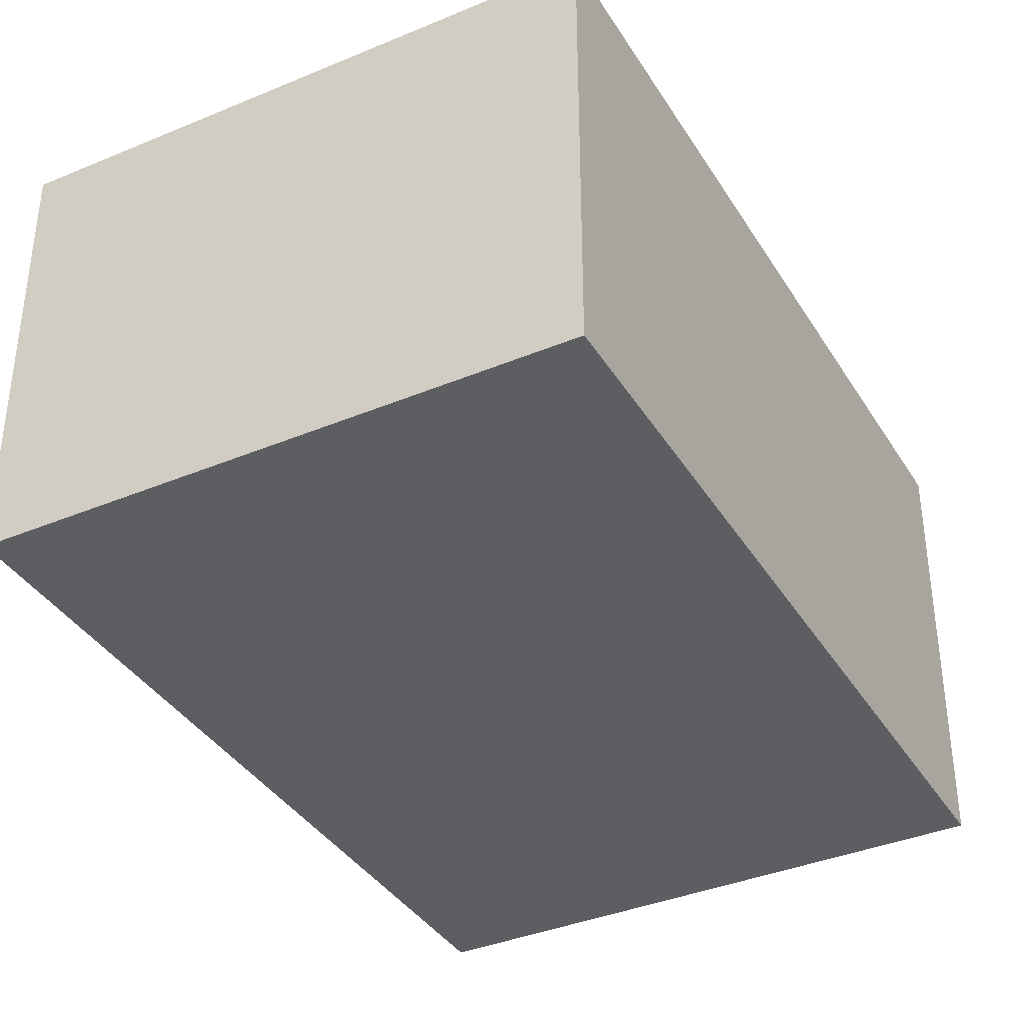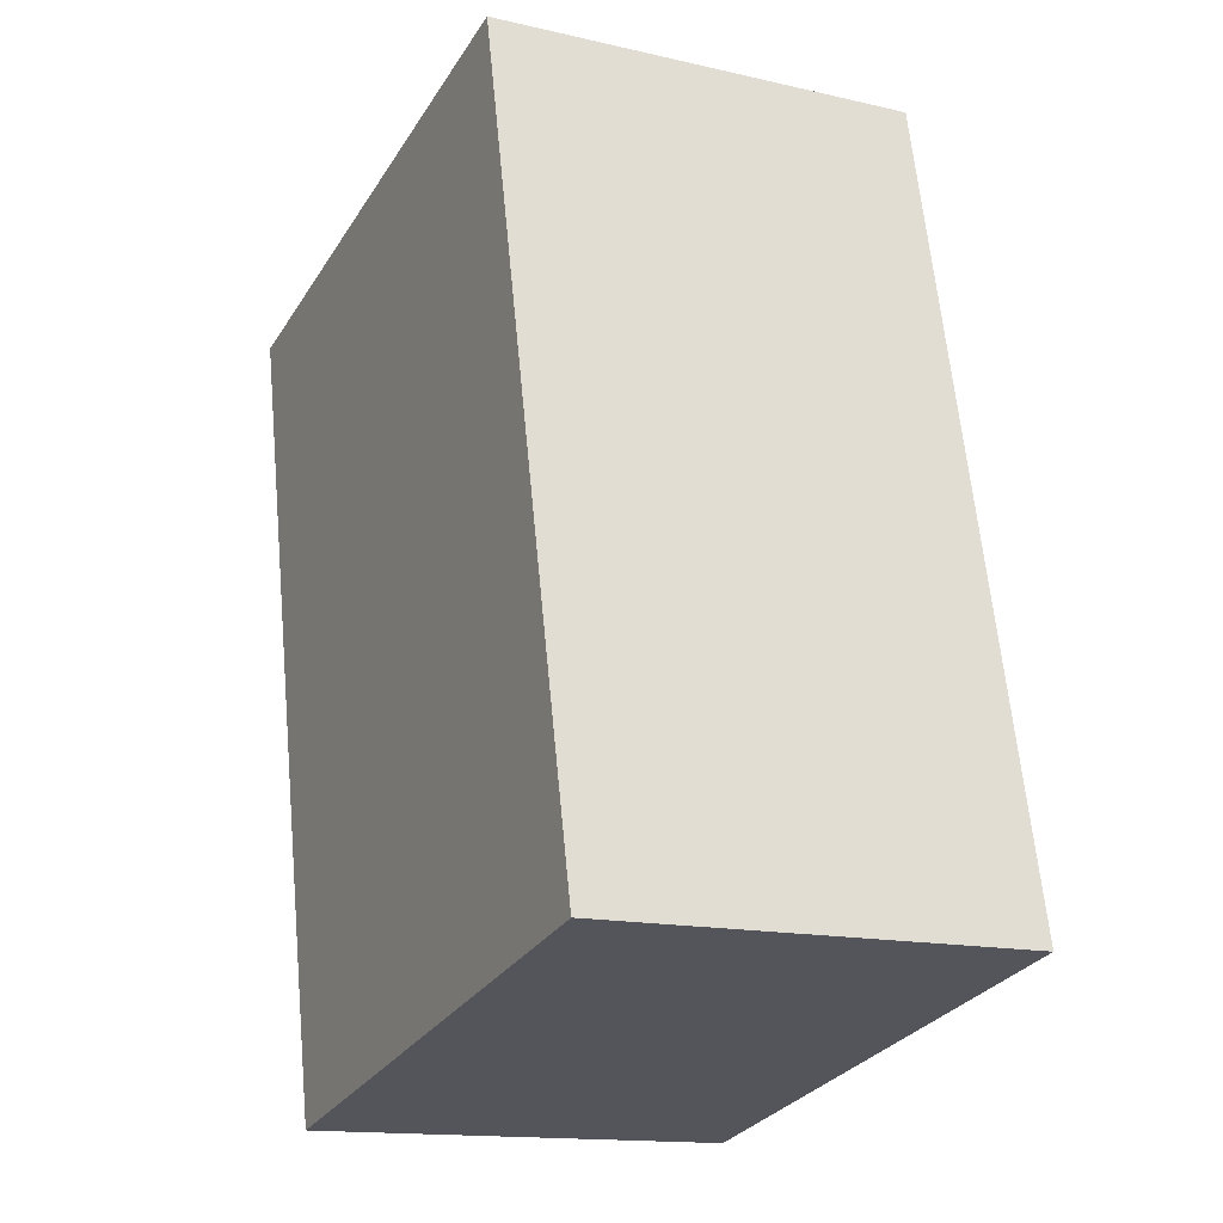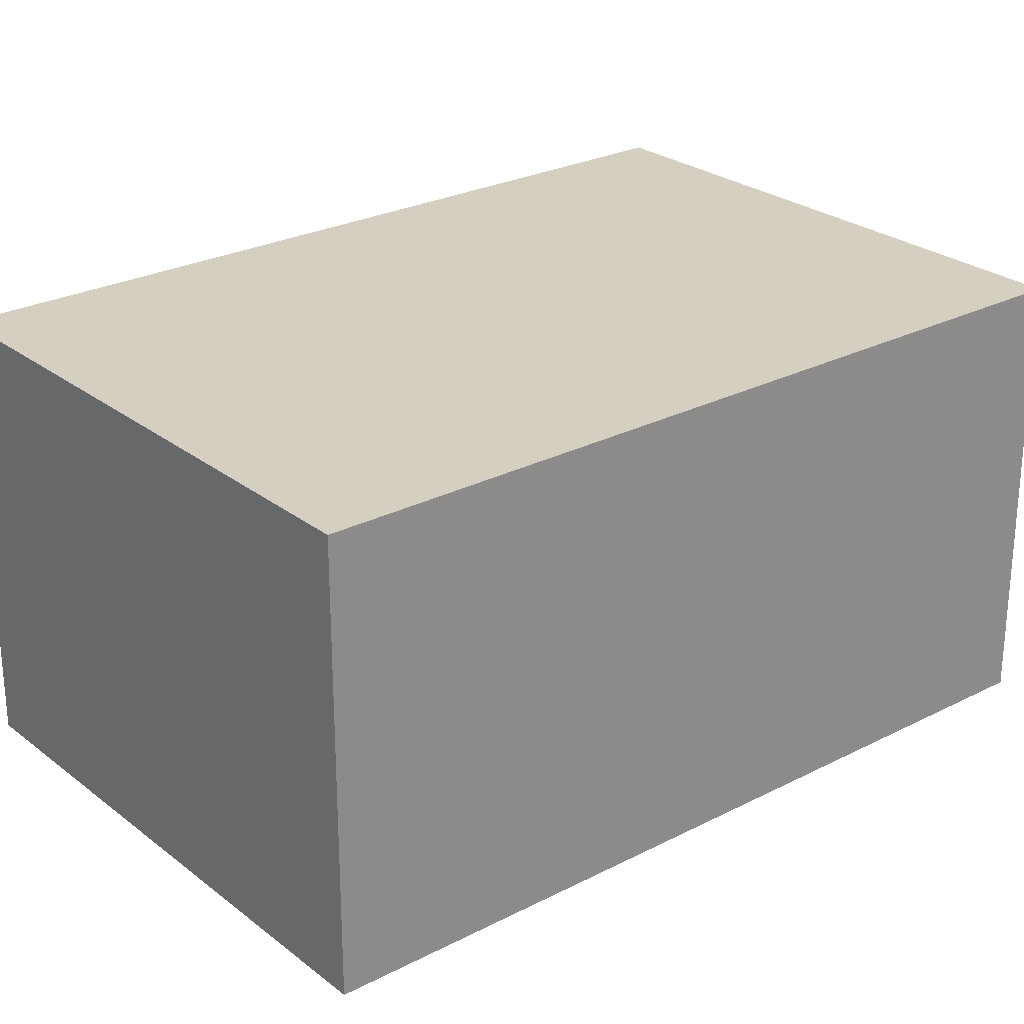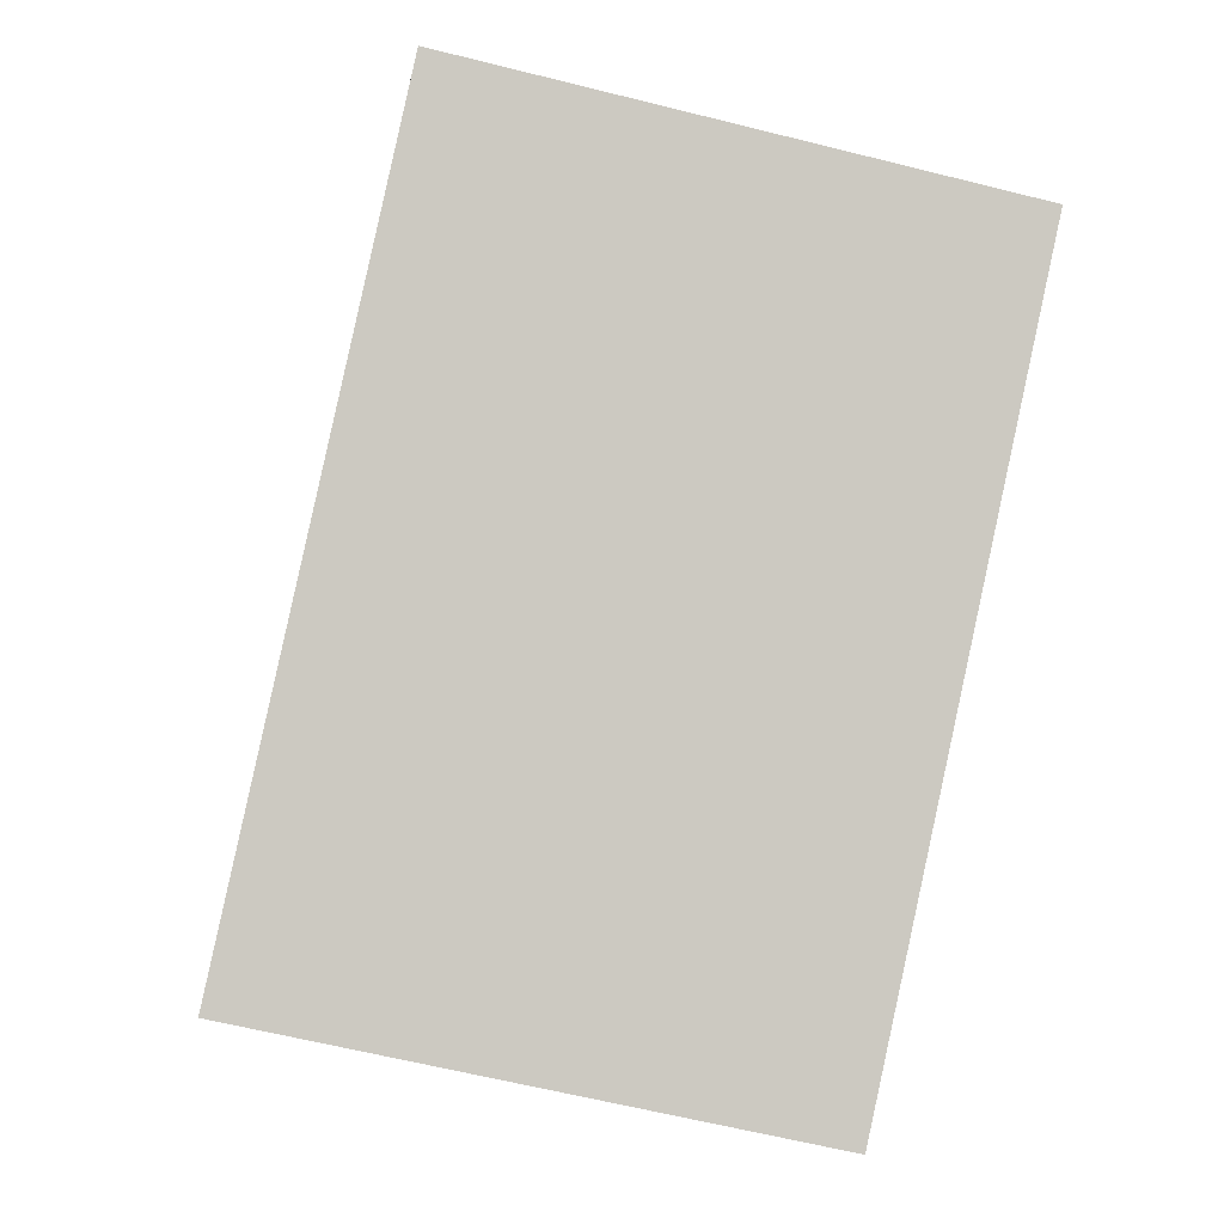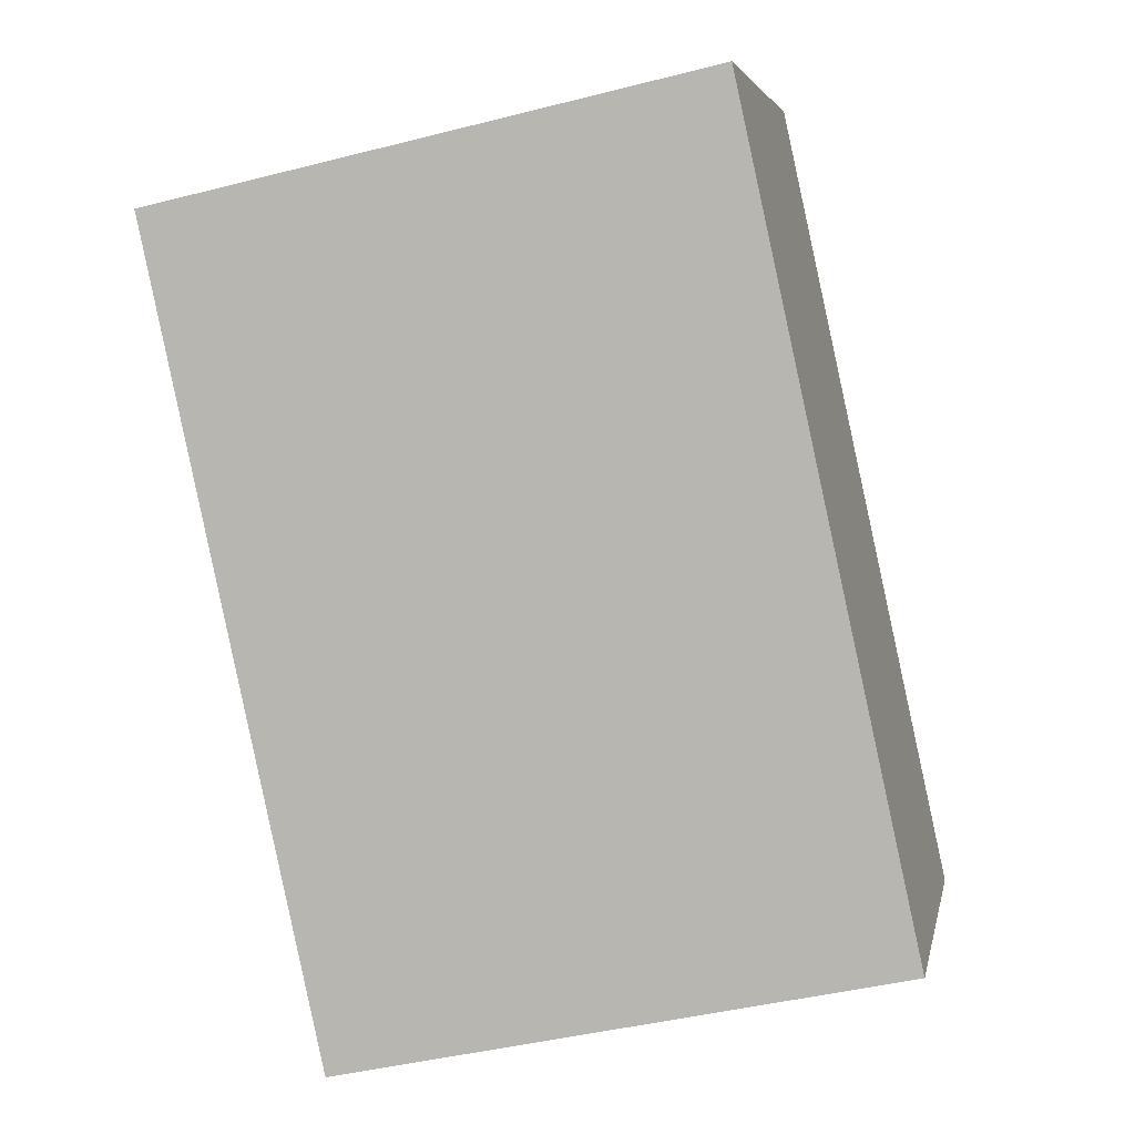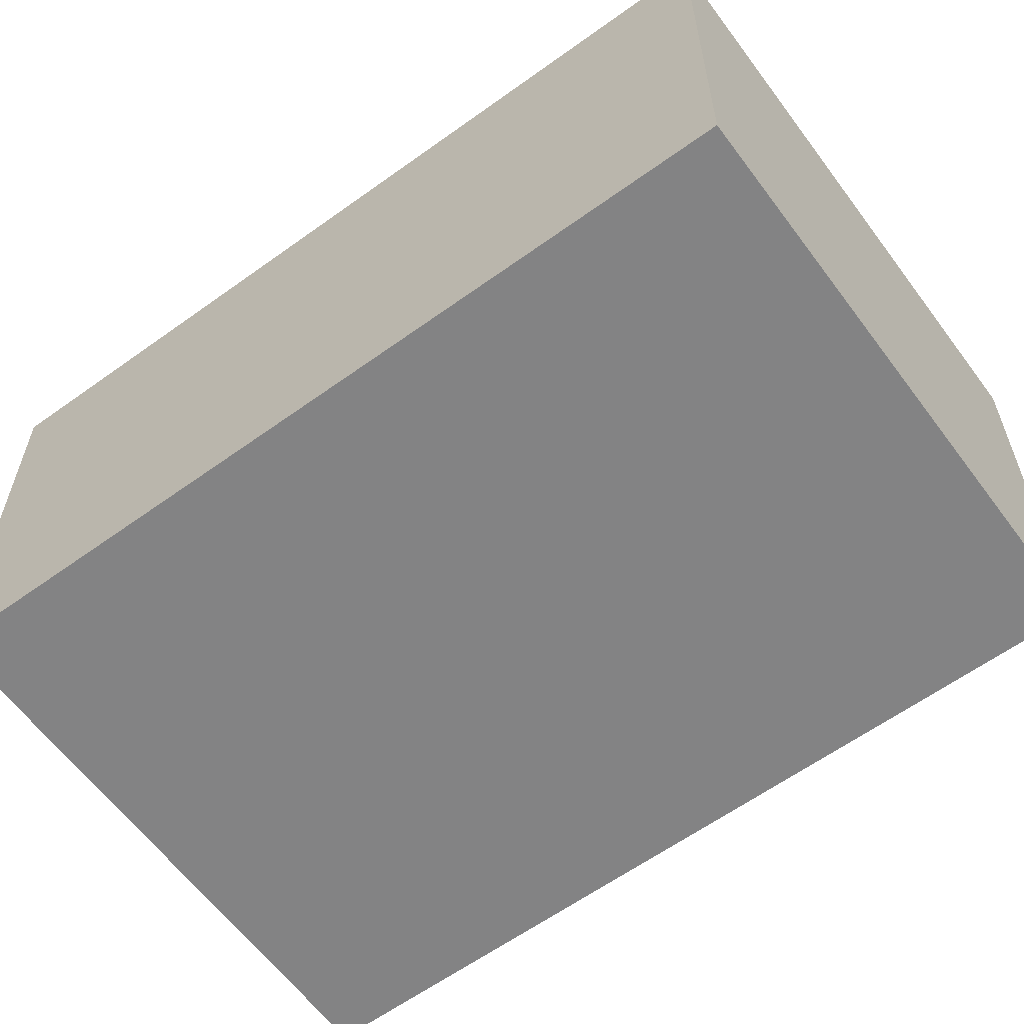
<metadata>
{"format":"obj","ext":"obj","renderer":"f3d","projection":"perspective","resolution":1024,"background":"white","views":[{"elev":-37.6,"azim":-139.5,"up":"+Y"},{"elev":-14.8,"azim":-116.4,"up":"+Z"},{"elev":25.9,"azim":63.0,"up":"+Y"},{"elev":-2.6,"azim":-6.7,"up":"+Z"},{"elev":4.6,"azim":-168.9,"up":"+Z"},{"elev":-61.1,"azim":-41.3,"up":"+Y"}]}
</metadata>
<code>
v  0 1.768 1.083e-16
v  2.997 1.768 2.752
v  2.286 1.768 -0.5
v  0.729 1.768 3.333
v  3.015 1.768 2.833
v  3.015 -1.735e-16 2.833
v  2.286 3.062e-17 -0.5
v  2.997 -1.685e-16 2.752
v  0 0 0
v  0.729 -2.041e-16 3.333
g defaultobject
f 1 2 3
f 2 1 4
f 2 4 5
f 6 2 5
f 2 6 3
f 3 6 7
f 7 6 8
f 7 1 3
f 1 7 9
f 9 4 1
f 4 9 10
f 10 5 4
f 5 10 6
f 8 9 7
f 9 8 6
f 9 6 10

</code>
